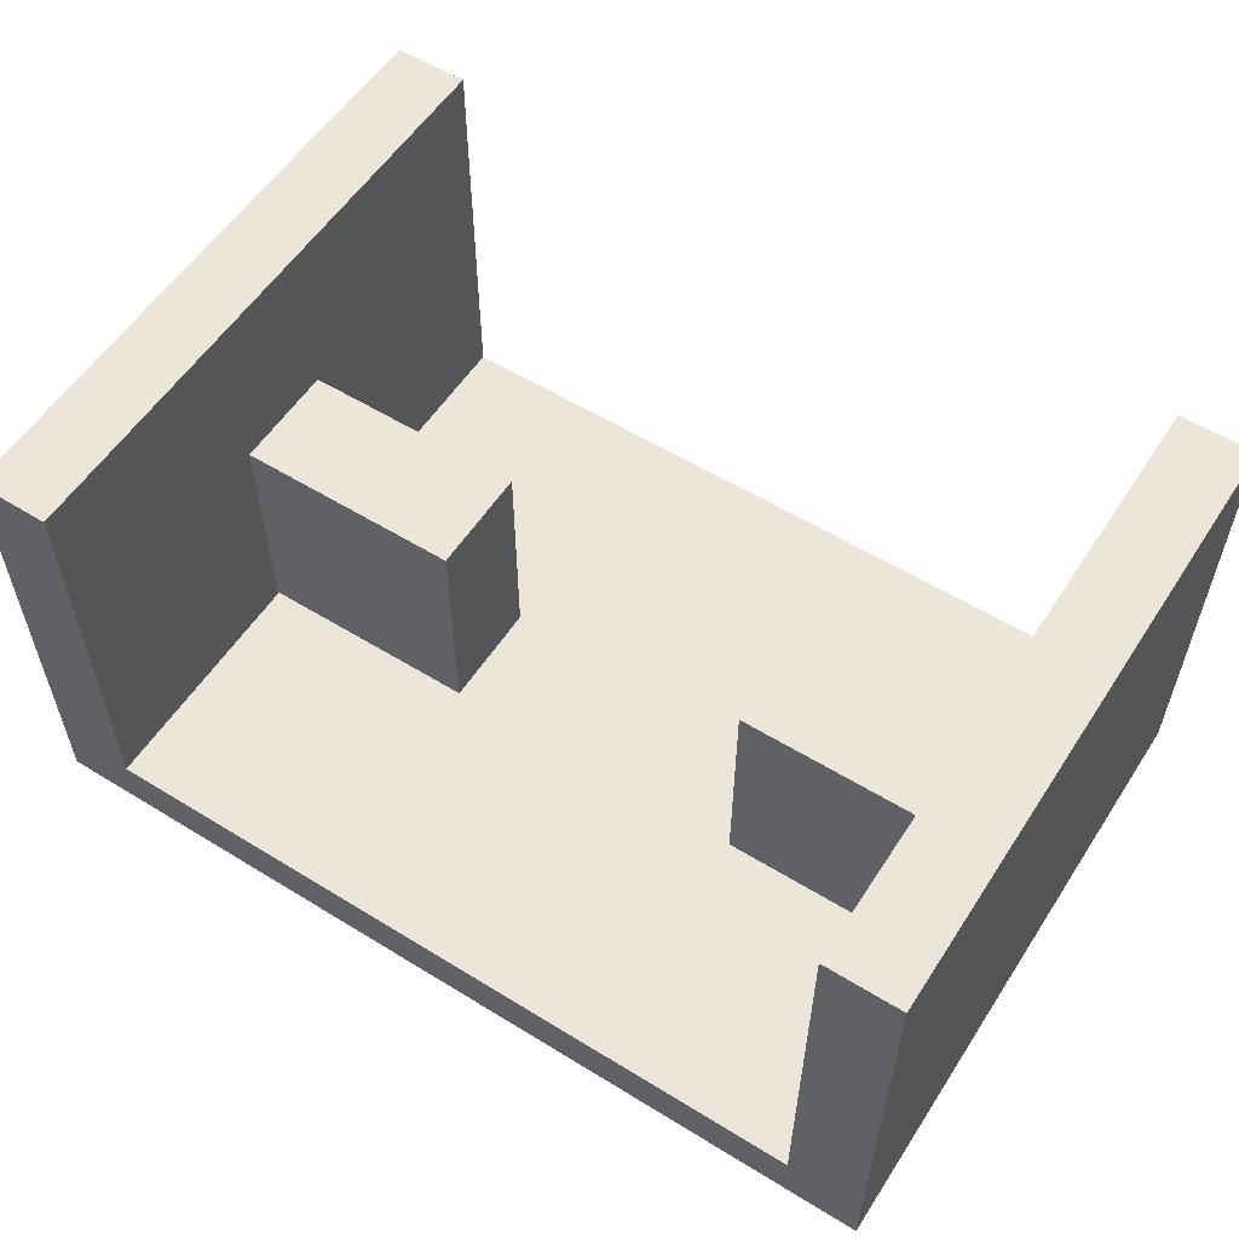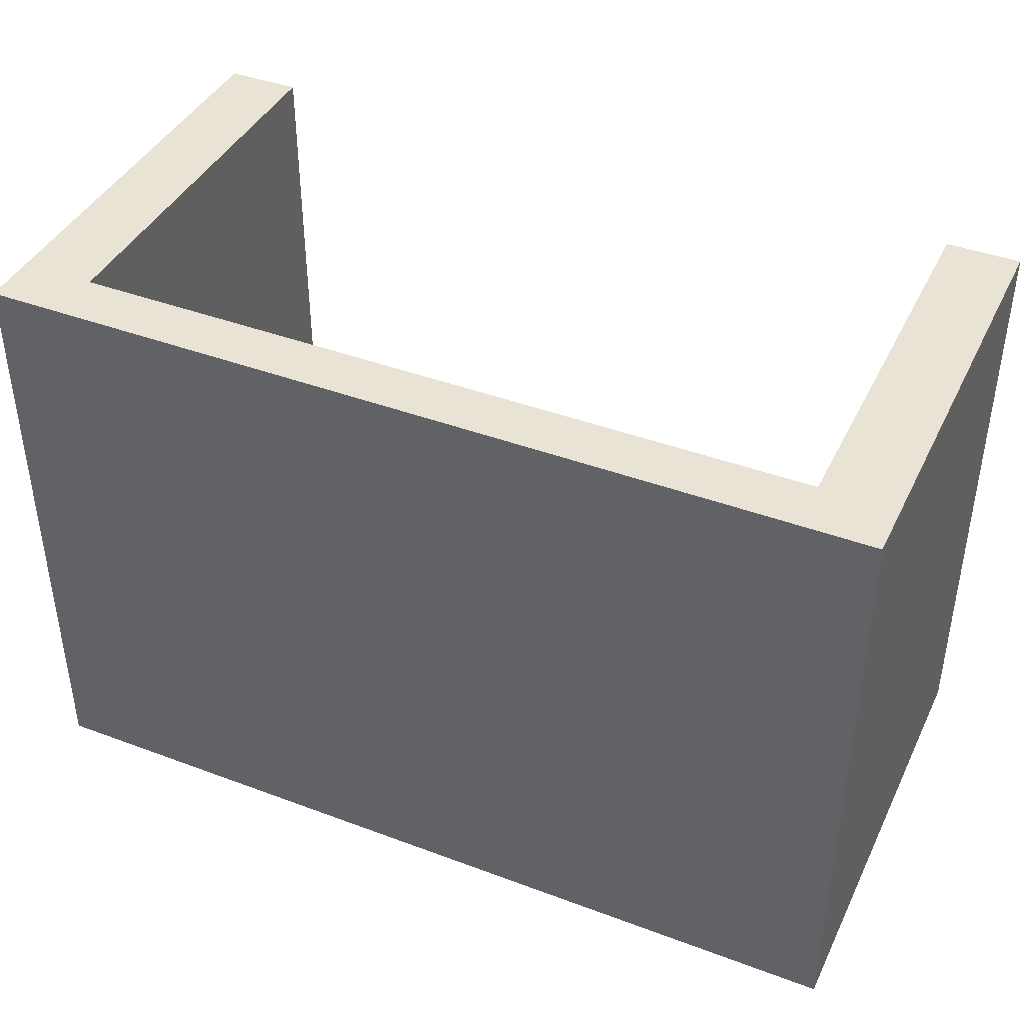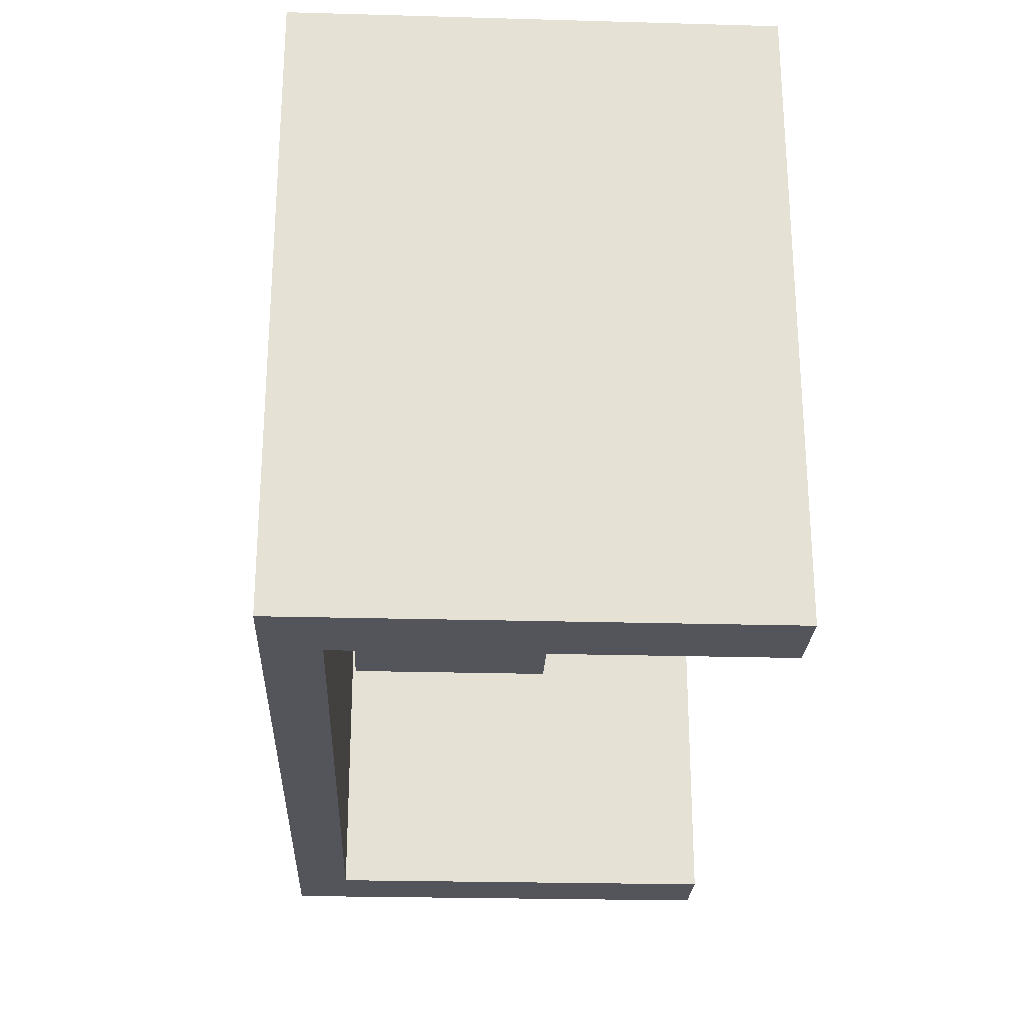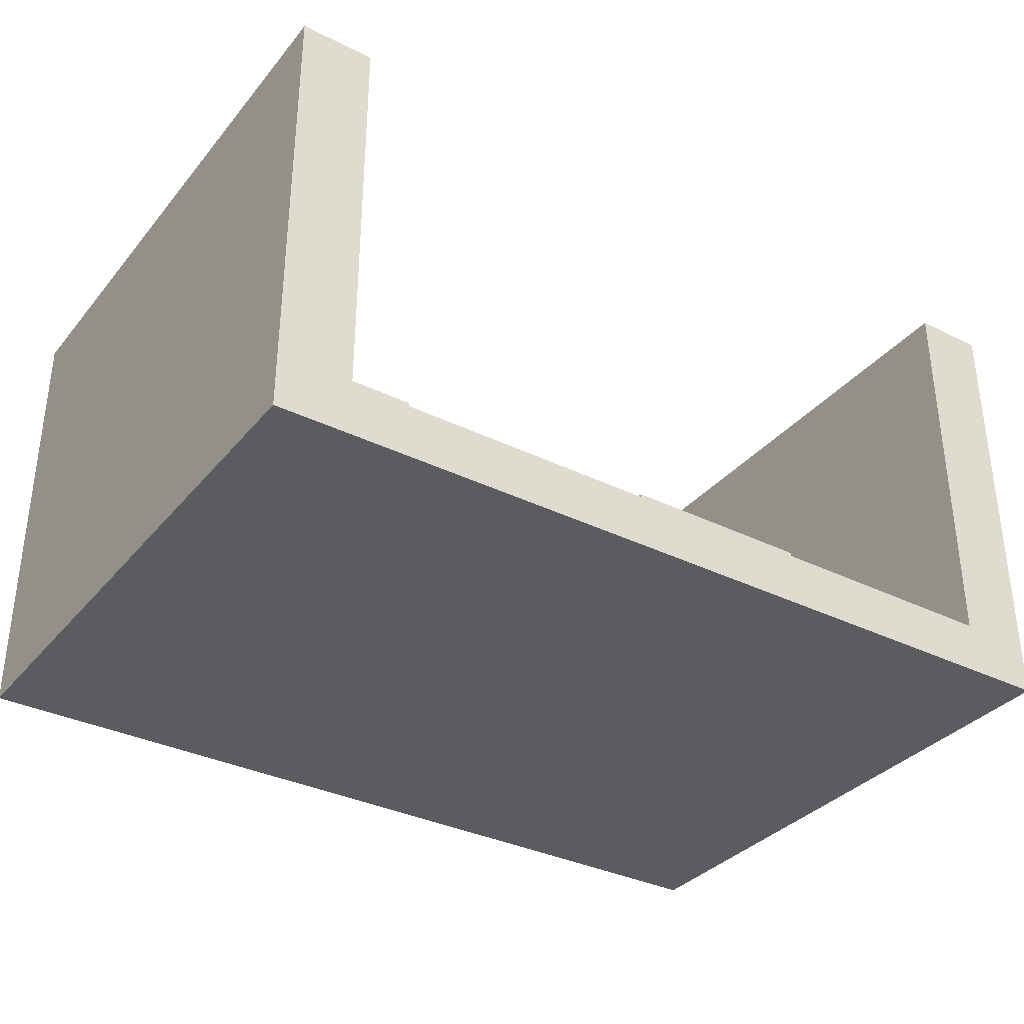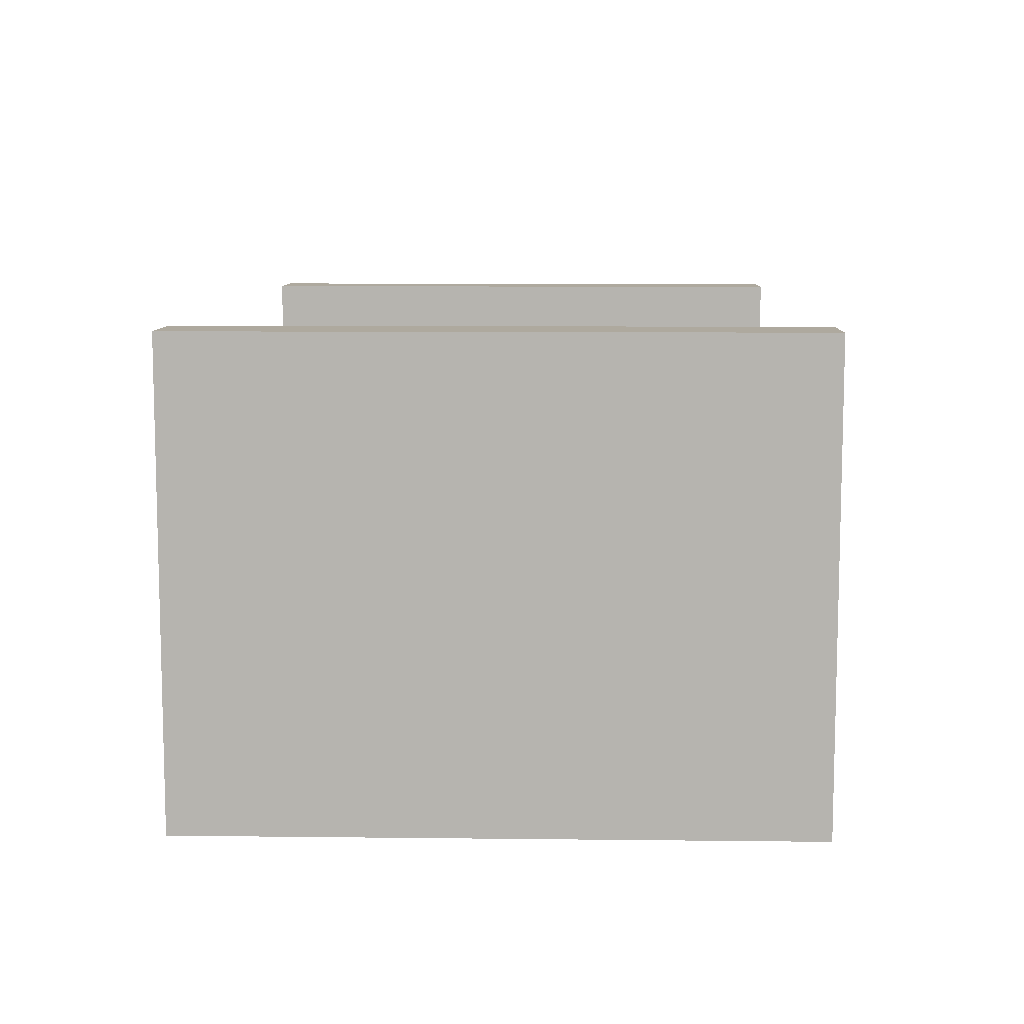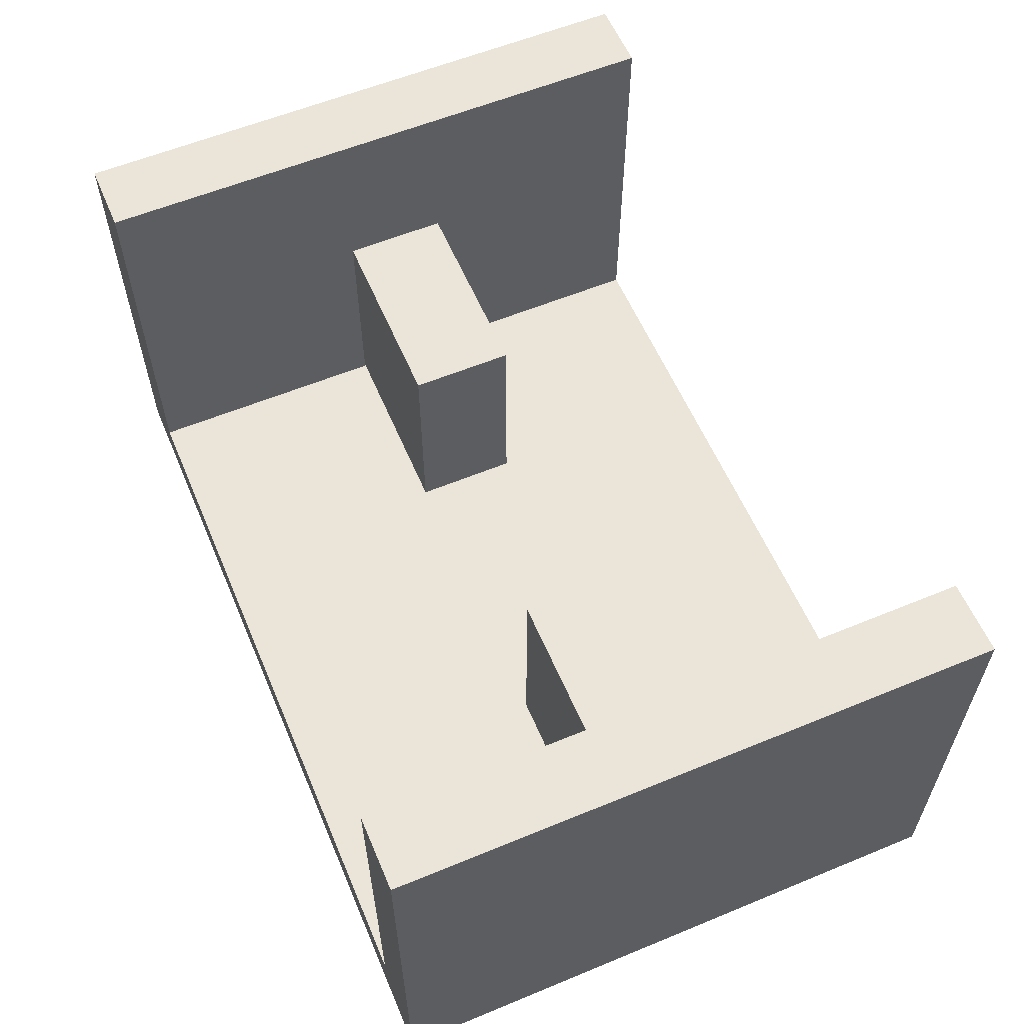
<metadata>
{"format":"obj","ext":"obj","renderer":"f3d","projection":"perspective","resolution":1024,"background":"white","views":[{"elev":56.6,"azim":32.7,"up":"+Y"},{"elev":41.3,"azim":24.4,"up":"+Z"},{"elev":-24.9,"azim":87.4,"up":"+Z"},{"elev":-34.3,"azim":146.4,"up":"+Y"},{"elev":9.1,"azim":-88.3,"up":"+Y"},{"elev":58.9,"azim":-113.0,"up":"+Y"}]}
</metadata>
<code>
g Cube.001_Mesh
v 19.11 -2e-06 4.289
v 19.11 9.431 4.289
v 0.9783 1e-06 4.289
v 0.9783 9.431 4.289
v 19.11 -2e-06 -8.134
v 19.11 9.431 -8.134
v 0.9783 1e-06 -8.134
v 0.9783 9.431 -8.134
v 17.6 1.107 4.289
v 17.6 9.431 4.289
v 2.489 9.431 4.289
v 2.489 1.107 4.289
v 17.6 9.431 -8.134
v 2.489 1.107 -8.134
v 2.489 9.431 -8.134
v 17.6 1.107 -8.134
g off
g Cube.001_Material.001
f 3 1 12
f 4 7 3
f 5 7 16
f 6 1 5
f 7 1 3
f 2 13 10
f 8 11 15
f 12 15 11
f 9 13 16
f 12 16 14
f 11 4 3
f 1 2 10
f 1 10 9
f 12 11 3
f 1 9 12
f 4 8 7
f 13 6 5
f 7 8 15
f 7 15 14
f 16 13 5
f 7 14 16
f 6 2 1
f 7 5 1
f 2 6 13
f 8 4 11
f 12 14 15
f 9 10 13
f 12 9 16
g Cube.002_Cube.002
g Cube.003_Mesh
v 18.04 1.18 -0.6585
v 18.04 5.832 -0.6585
v 2.165 1.18 -0.6585
v 2.165 5.832 -0.6585
v 18.04 1.18 -2.838
v 18.04 5.832 -2.838
v 2.165 1.18 -2.838
v 2.165 5.832 -2.838
v 7.042 5.832 -0.6585
v 13.37 5.832 -0.6585
v 13.37 1.18 -0.6585
v 7.042 1.18 -0.6585
v 13.37 5.832 -2.838
v 7.042 5.832 -2.838
v 13.37 1.18 -2.838
v 7.042 1.18 -2.838
g off
g Cube.003_Material.001
f 20 28 25
f 18 27 17
f 20 23 19
f 21 29 22
f 23 30 32
f 22 17 21
f 21 27 31
f 19 32 28
f 18 29 26
f 24 25 30
f 30 28 32
f 29 27 26
f 20 19 28
f 18 26 27
f 20 24 23
f 21 31 29
f 23 24 30
f 22 18 17
f 21 17 27
f 19 23 32
f 18 22 29
f 24 20 25
f 30 25 28
f 29 31 27

</code>
